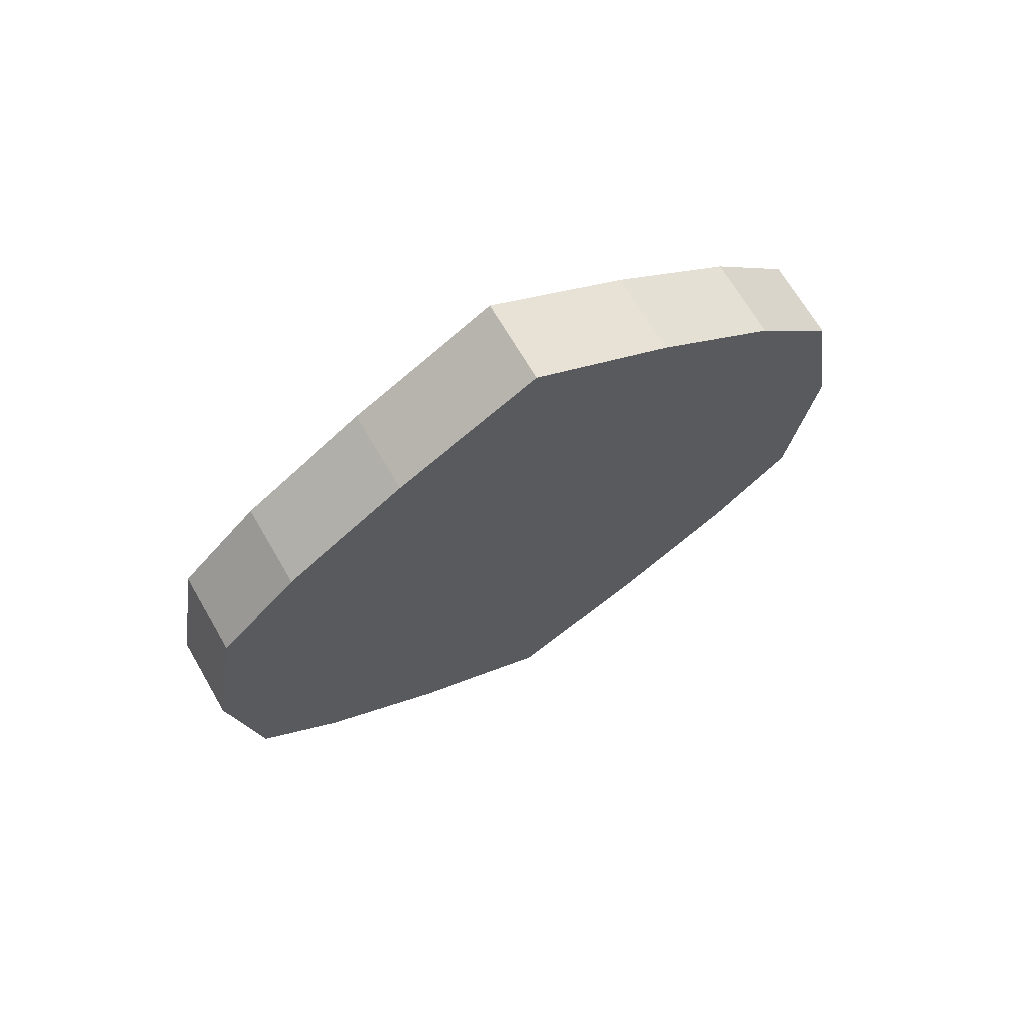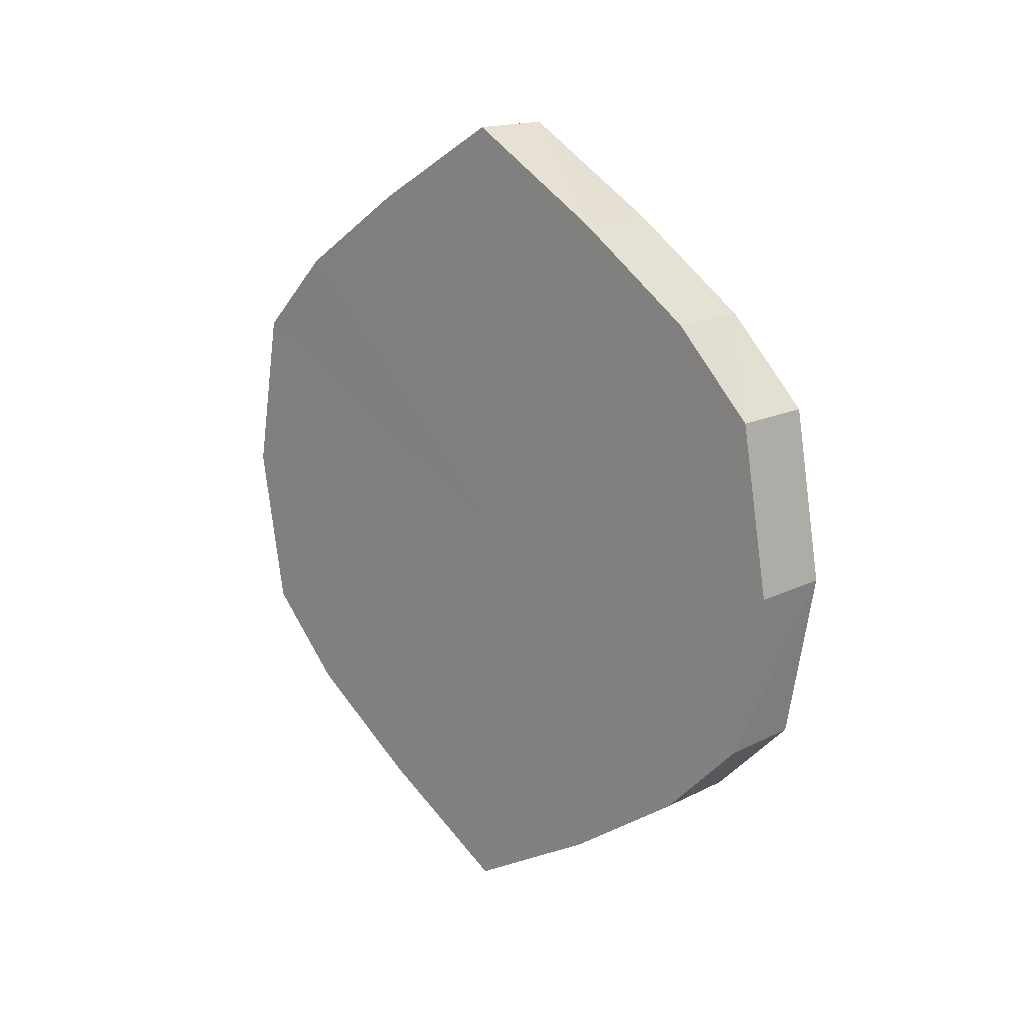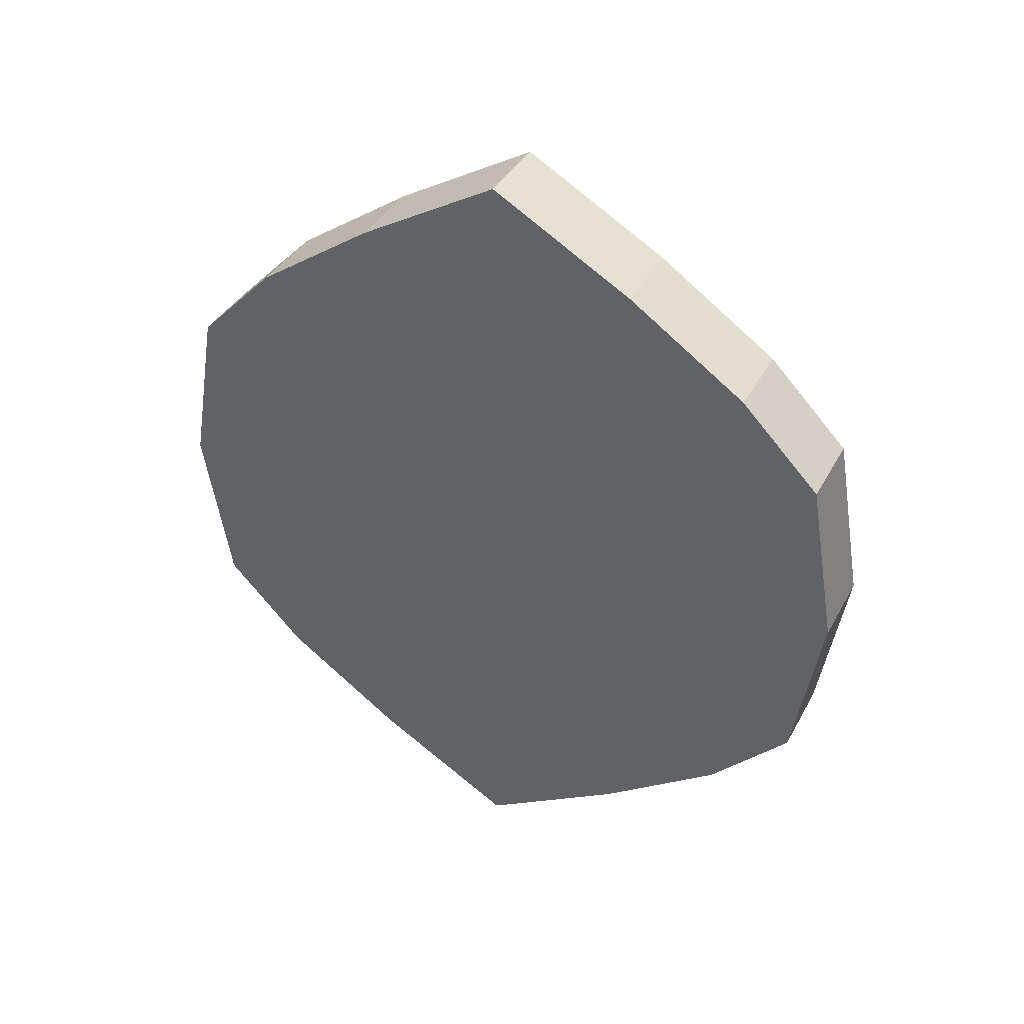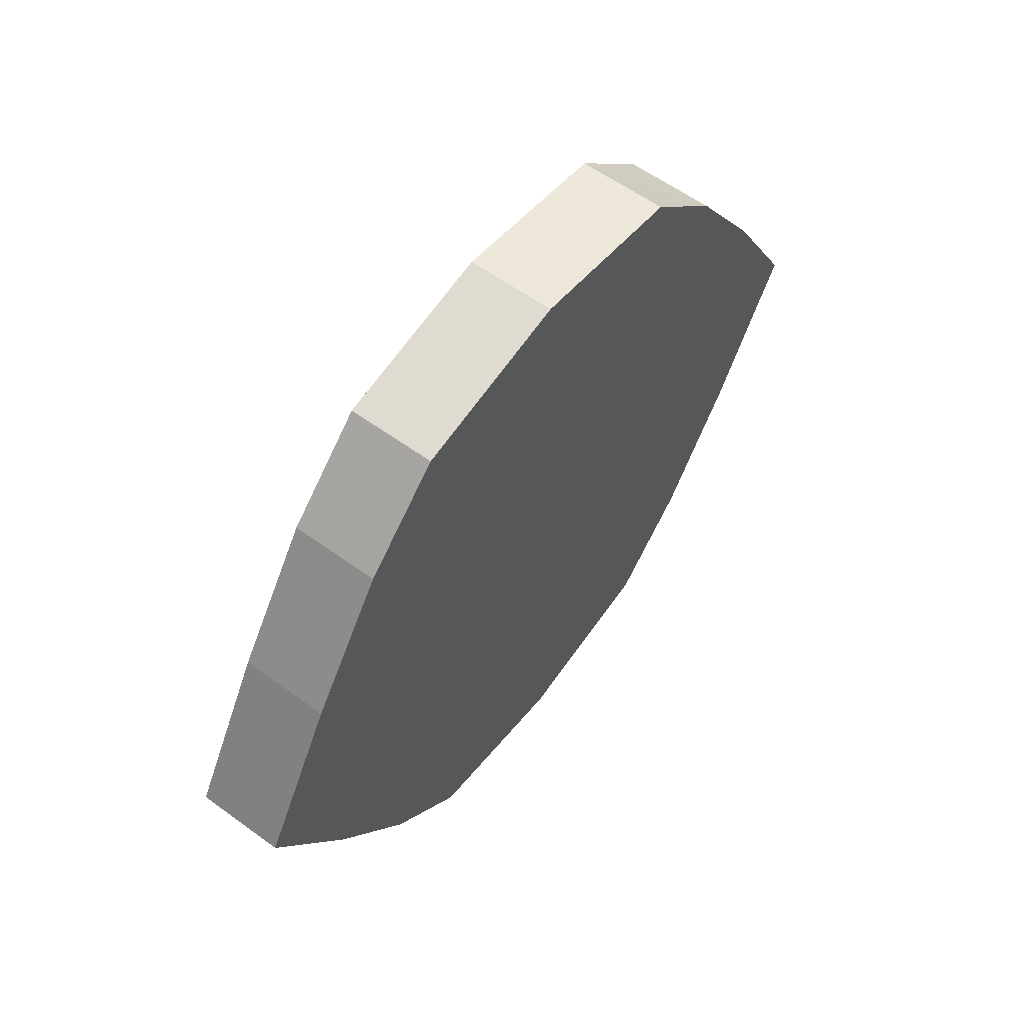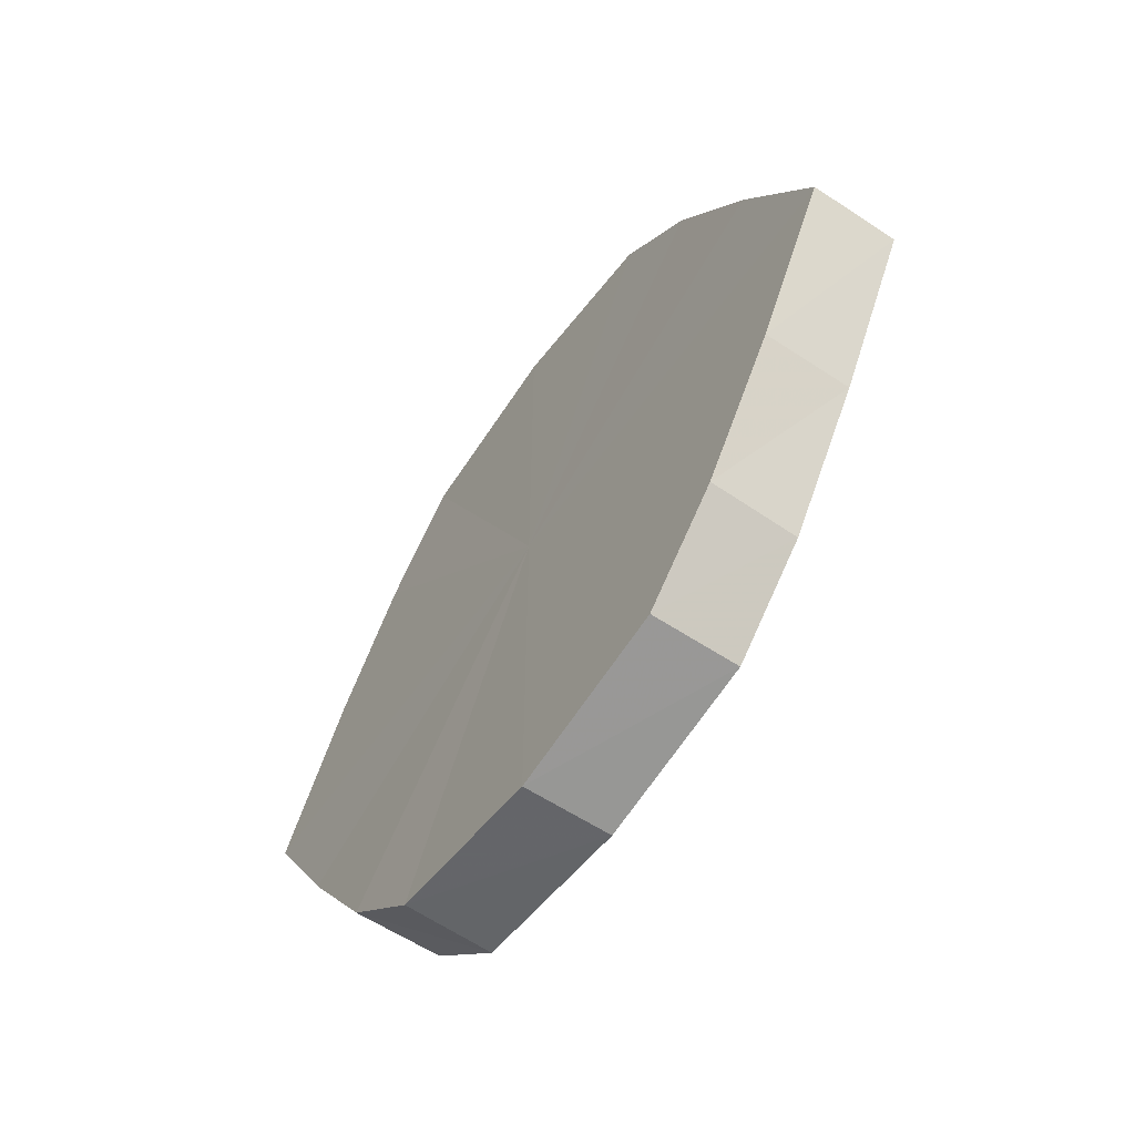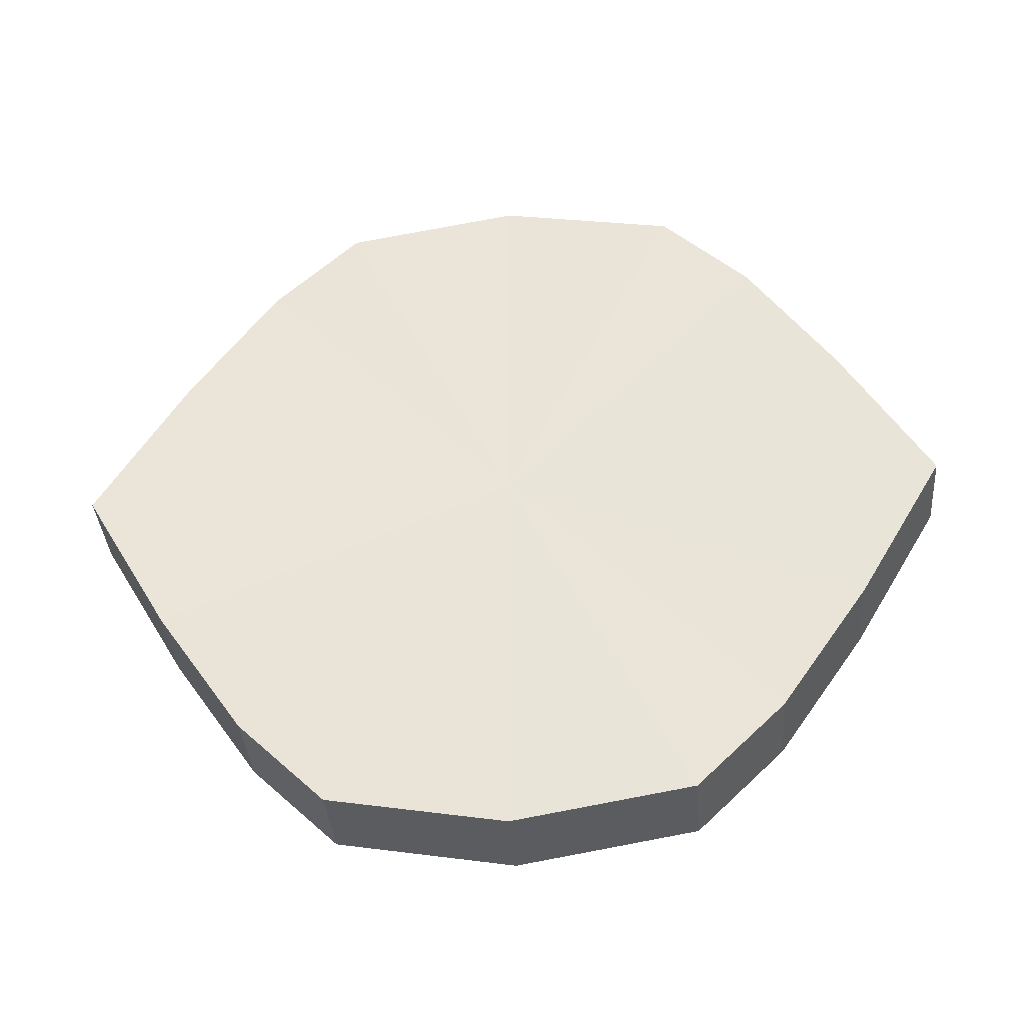
<metadata>
{"format":"obj","ext":"obj","renderer":"f3d","projection":"perspective","resolution":1024,"background":"white","views":[{"elev":68.5,"azim":60.1,"up":"+Y"},{"elev":16.7,"azim":134.1,"up":"+Y"},{"elev":37.7,"azim":115.7,"up":"+Y"},{"elev":59.1,"azim":-143.2,"up":"+Z"},{"elev":-60.0,"azim":145.0,"up":"+Z"},{"elev":-37.4,"azim":-85.7,"up":"+Z"}]}
</metadata>
<code>
o 3474
v 2217 1879 8.219
v 2217 1879 8.216
v 2217 1879 8.219
v 2217 1879 8.206
v 2217 1879 8.216
v 2217 1879 8.216
v 2217 1879 8.216
v 2217 1879 8.192
v 2217 1879 8.206
v 2217 1879 8.206
v 2217 1879 8.206
v 2217 1879 8.175
v 2217 1879 8.192
v 2217 1879 8.192
v 2217 1879 8.192
v 2217 1879 8.157
v 2217 1879 8.175
v 2217 1879 8.175
v 2217 1879 8.175
v 2217 1879 8.143
v 2217 1879 8.157
v 2217 1879 8.157
v 2217 1879 8.157
v 2217 1879 8.133
v 2217 1879 8.143
v 2217 1879 8.143
v 2217 1879 8.143
v 2217 1879 8.13
v 2217 1879 8.133
v 2217 1879 8.133
v 2217 1879 8.133
v 2217 1879 8.13
v 2217 1879 8.219
v 2217 1879 8.216
v 2217 1879 8.216
v 2217 1879 8.206
v 2217 1879 8.206
v 2217 1879 8.216
v 2217 1879 8.219
v 2217 1879 8.206
v 2217 1879 8.216
v 2217 1879 8.192
v 2217 1879 8.192
v 2217 1879 8.192
v 2217 1879 8.206
v 2217 1879 8.175
v 2217 1879 8.192
v 2217 1879 8.175
v 2217 1879 8.175
v 2217 1879 8.157
v 2217 1879 8.175
v 2217 1879 8.143
v 2217 1879 8.157
v 2217 1879 8.157
v 2217 1879 8.157
v 2217 1879 8.133
v 2217 1879 8.143
v 2217 1879 8.13
v 2217 1879 8.133
v 2217 1879 8.143
v 2217 1879 8.143
v 2217 1879 8.133
v 2217 1879 8.13
v 2217 1879 8.133
v 2217 1879 8.175
v 2217 1879 8.216
v 2217 1879 8.219
v 2217 1879 8.206
v 2217 1879 8.216
v 2217 1879 8.192
v 2217 1879 8.206
v 2217 1879 8.175
v 2217 1879 8.192
v 2217 1879 8.157
v 2217 1879 8.175
v 2217 1879 8.143
v 2217 1879 8.157
v 2217 1879 8.133
v 2217 1879 8.143
v 2217 1879 8.13
v 2217 1879 8.133
v 2217 1879 8.175
v 2217 1879 8.219
v 2217 1879 8.216
v 2217 1879 8.216
v 2217 1879 8.206
v 2217 1879 8.206
v 2217 1879 8.192
v 2217 1879 8.192
v 2217 1879 8.175
v 2217 1879 8.175
v 2217 1879 8.157
v 2217 1879 8.157
v 2217 1879 8.143
v 2217 1879 8.143
v 2217 1879 8.133
v 2217 1879 8.133
v 2217 1879 8.13
f 1 2 3
f 2 4 5
f 6 1 7
f 4 8 9
f 10 6 11
f 8 12 13
f 14 10 15
f 12 16 17
f 18 14 19
f 16 20 21
f 22 18 23
f 20 24 25
f 26 22 27
f 24 28 29
f 30 26 31
f 28 30 32
f 33 34 35
f 35 36 37
f 38 39 33
f 40 41 38
f 37 42 43
f 44 45 40
f 46 47 44
f 43 48 49
f 50 51 46
f 52 53 50
f 49 54 55
f 56 57 52
f 58 59 56
f 55 60 61
f 62 63 58
f 61 64 62
f 65 66 67
f 65 68 66
f 65 67 69
f 65 70 68
f 65 69 71
f 65 72 70
f 65 71 73
f 65 74 72
f 65 73 75
f 65 76 74
f 65 75 77
f 65 78 76
f 65 77 79
f 65 80 78
f 65 79 81
f 65 81 80
f 82 83 84
f 82 85 83
f 82 84 86
f 82 87 85
f 82 86 88
f 82 89 87
f 82 88 90
f 82 91 89
f 82 90 92
f 82 93 91
f 82 92 94
f 82 95 93
f 82 94 96
f 82 97 95
f 82 96 98
f 82 98 97

</code>
